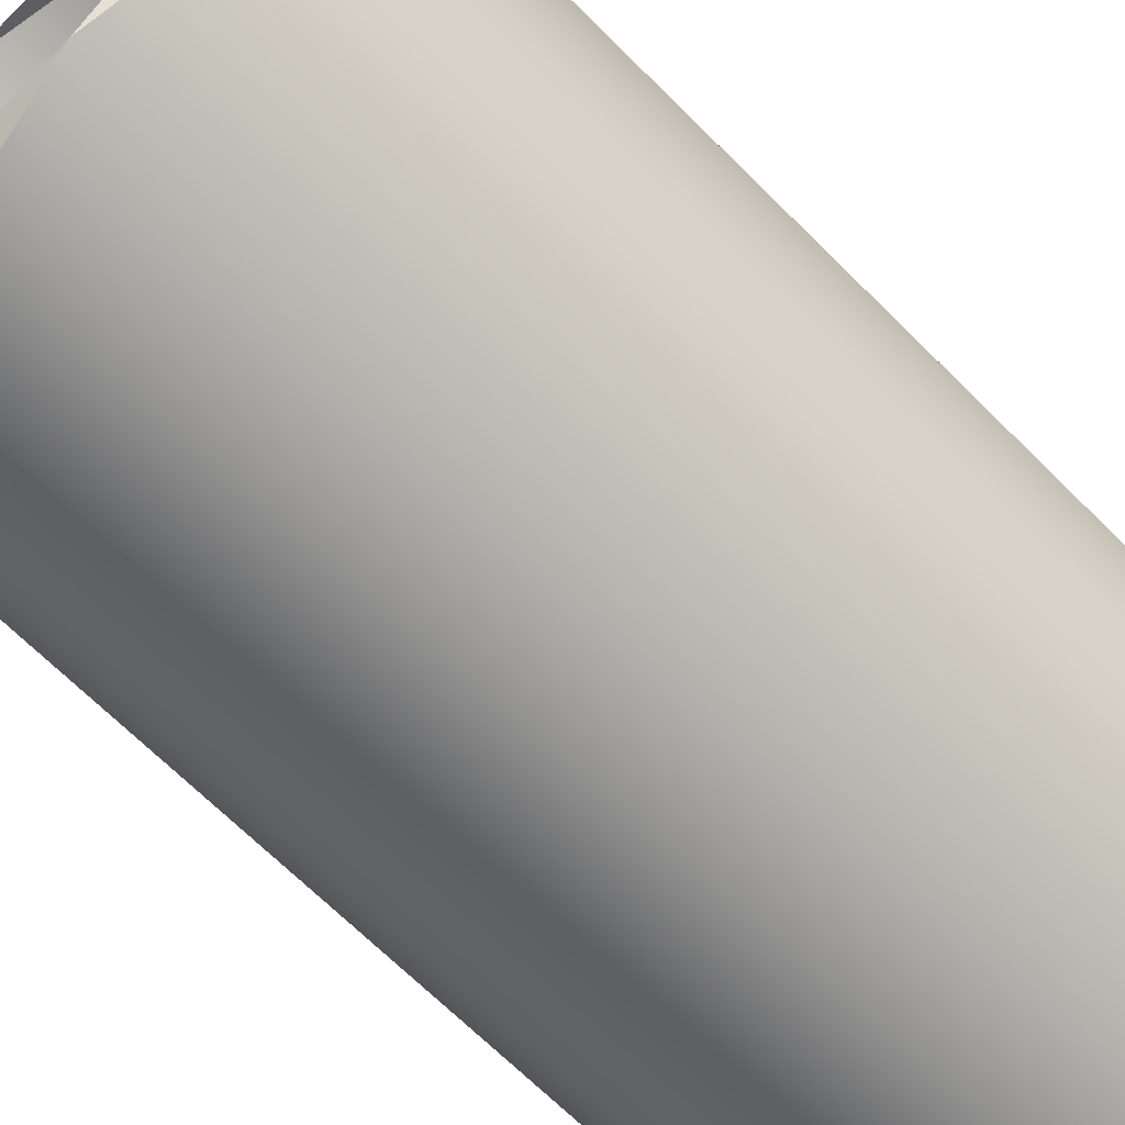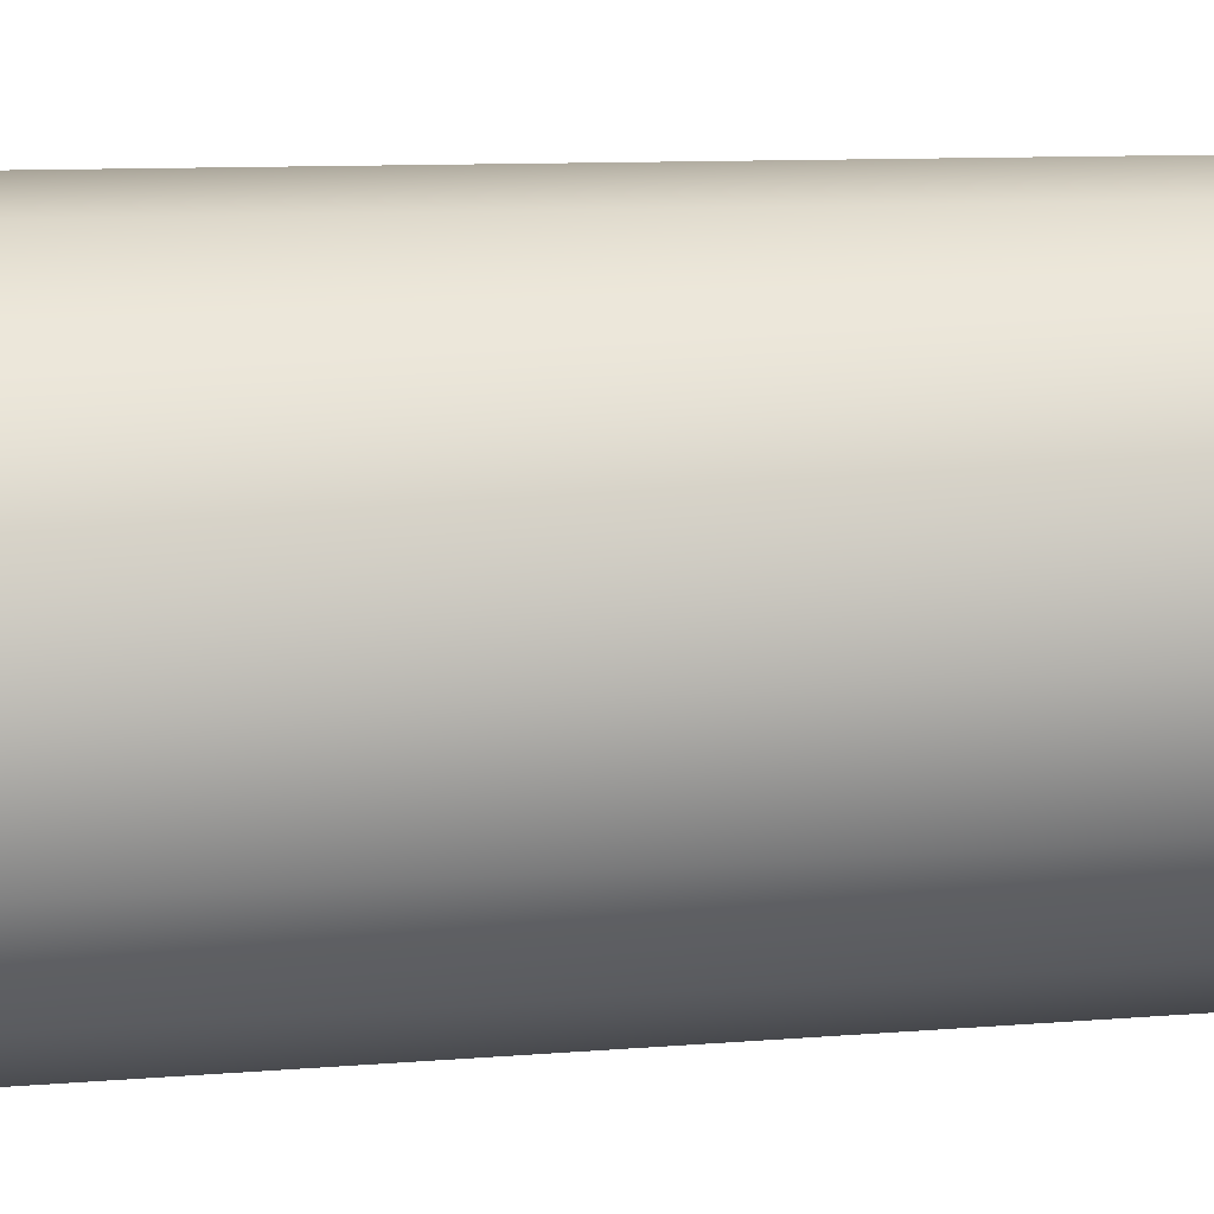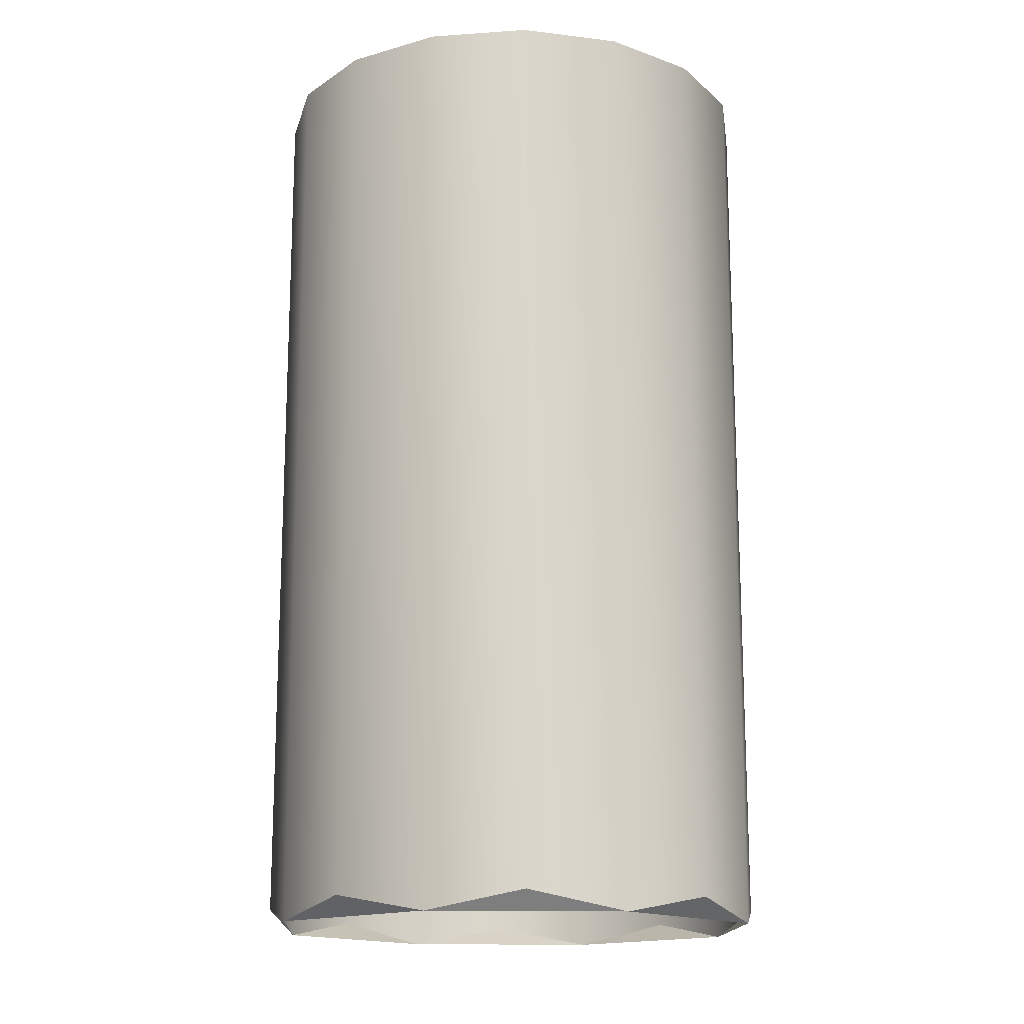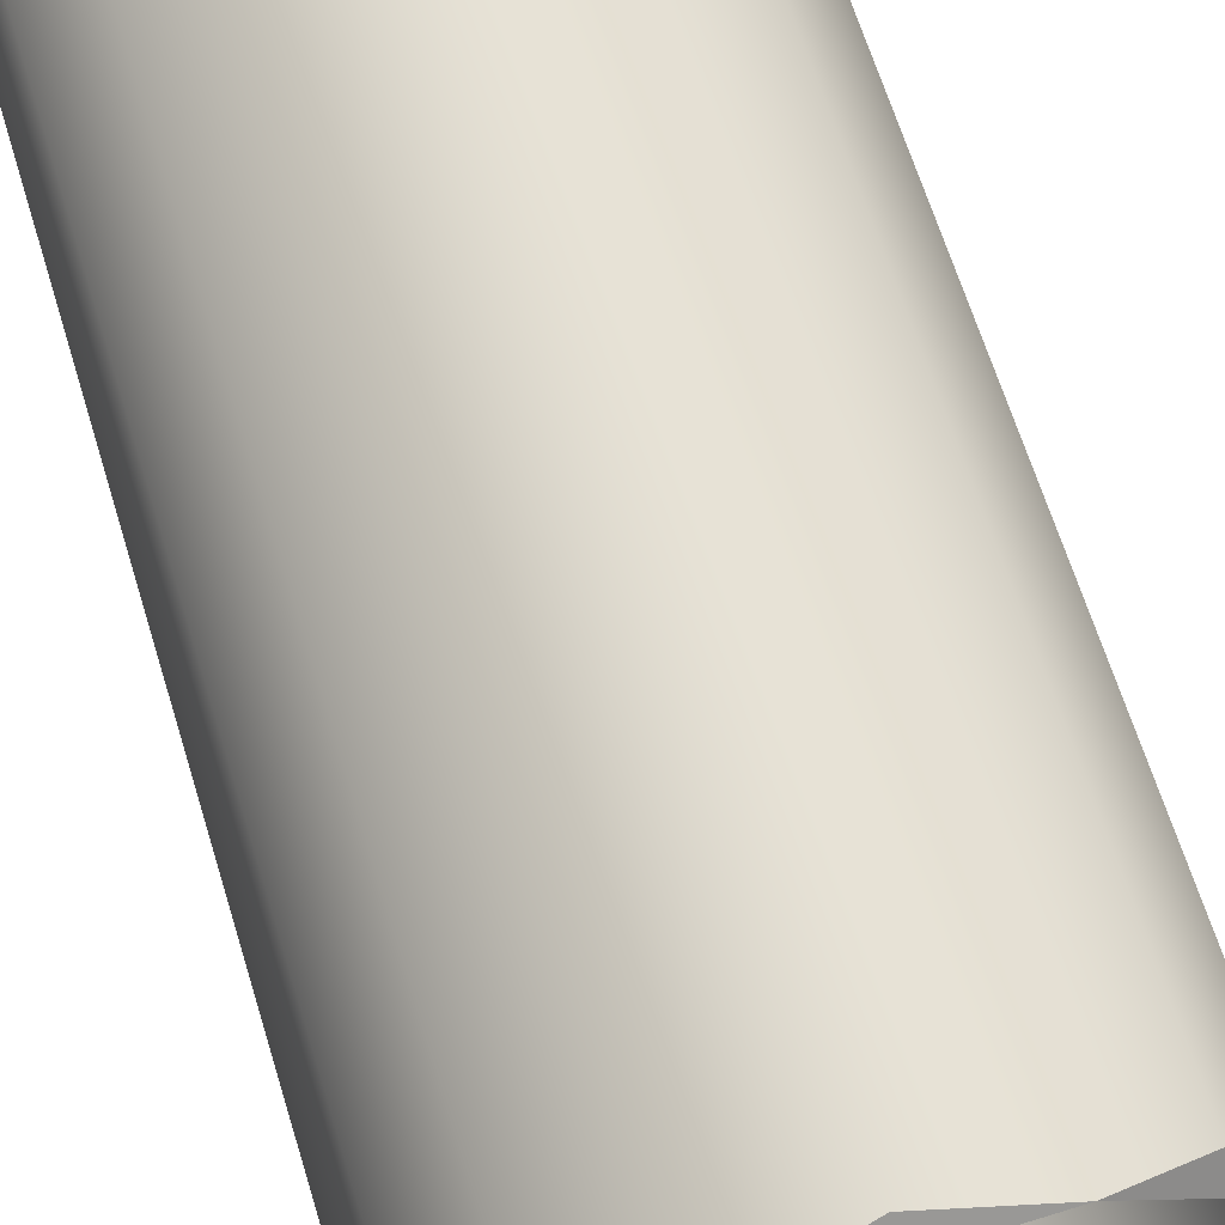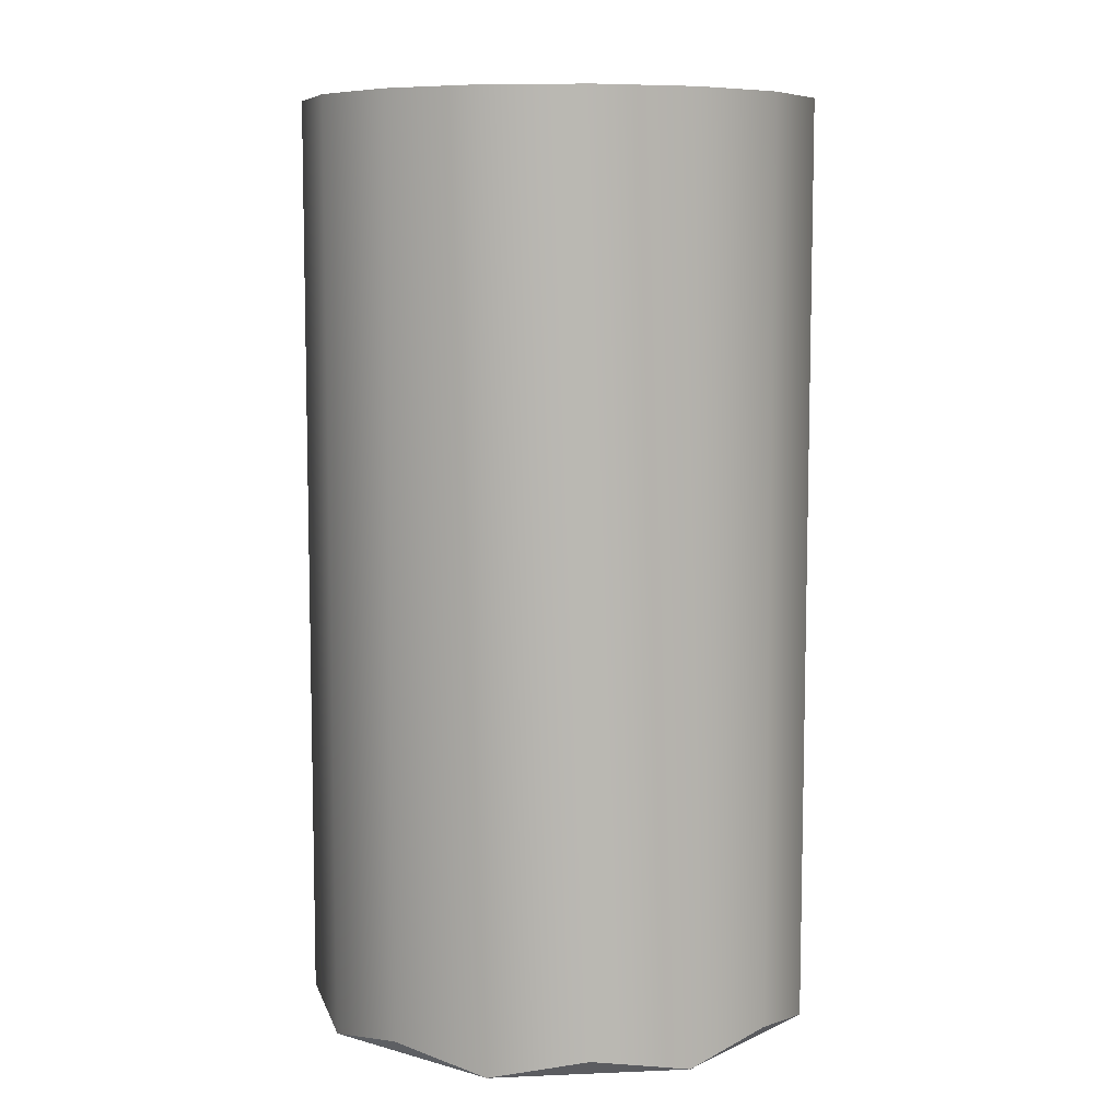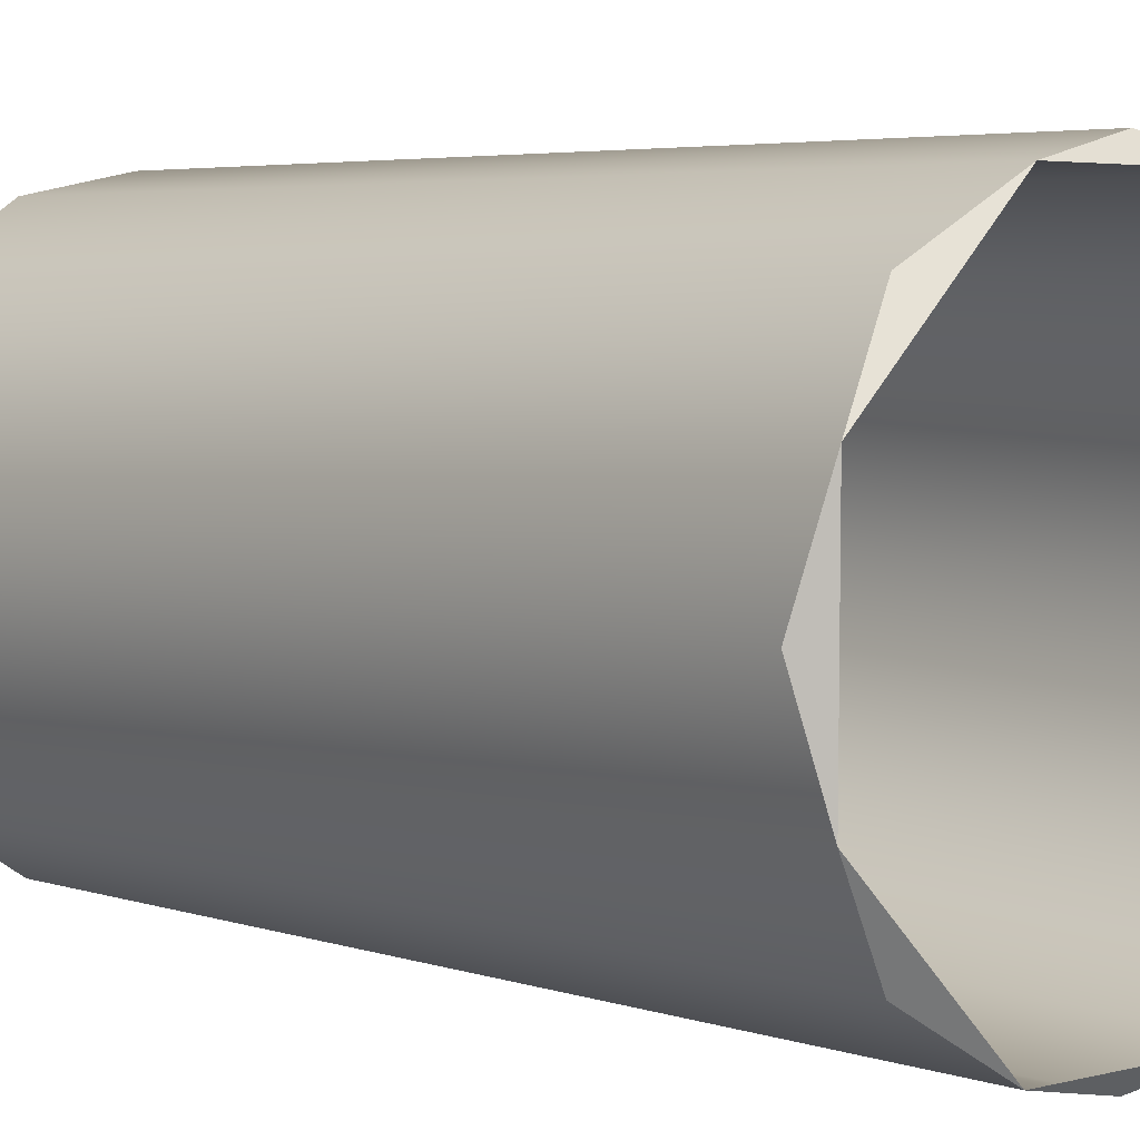
<metadata>
{"format":"obj","ext":"obj","renderer":"f3d","projection":"perspective","resolution":1024,"background":"white","views":[{"elev":-67.7,"azim":45.0,"up":"+Z"},{"elev":9.9,"azim":-102.0,"up":"+Z"},{"elev":-15.9,"azim":-48.0,"up":"+Y"},{"elev":66.2,"azim":-17.2,"up":"+Z"},{"elev":7.9,"azim":-51.4,"up":"+Y"},{"elev":4.3,"azim":-41.6,"up":"+Z"}]}
</metadata>
<code>
o mesh14/mesh14-geometry#mesh14-geometry
v -0.05192 -0.2063 0.06845
v -0.0516 -0.4188 0.06869
v -0.05641 -0.2063 0.04584
v -0.03911 -0.4144 0.08762
v -0.05641 -0.4144 0.04584
v -0.03911 -0.2063 0.08762
v -0.01955 -0.4188 0.1004
v -0.05186 -0.4188 0.02363
v -0.05192 -0.2063 0.02324
v -0.01995 -0.2063 0.1004
v -0.03911 -0.2063 0.004073
v 0.002662 -0.4144 0.1049
v -0.03911 -0.4144 0.004073
v 0.02551 -0.4188 0.1001
v 0.002662 -0.2063 0.1049
v -0.02019 -0.4188 -0.008417
v -0.01995 -0.2063 -0.008733
v 0.02527 -0.2063 0.1004
v 0.002662 -0.2063 -0.01323
v 0.04443 -0.4144 0.08762
v 0.002662 -0.4144 -0.01323
v 0.05718 -0.4188 0.06806
v 0.04443 -0.2063 0.08762
v 0.02488 -0.4188 -0.008679
v 0.02527 -0.2063 -0.008733
v 0.05724 -0.2063 0.06845
v 0.04443 -0.2063 0.004073
v 0.06174 -0.4144 0.04584
v 0.04443 -0.4144 0.004073
v 0.06174 -0.2063 0.04584
v 0.05692 -0.4188 0.023
v 0.05724 -0.2063 0.02324
f 1 2 3
f 3 2 1
f 1 4 2
f 2 4 1
f 3 2 5
f 5 2 3
f 6 4 1
f 1 4 6
f 7 2 4
f 4 2 7
f 2 8 5
f 5 8 2
f 3 5 9
f 9 5 3
f 7 4 6
f 6 4 7
f 9 5 8
f 8 5 9
f 7 6 10
f 10 6 7
f 9 8 11
f 11 8 9
f 12 7 10
f 10 7 12
f 11 8 13
f 13 8 11
f 12 14 7
f 7 14 12
f 12 10 15
f 15 10 12
f 8 16 13
f 13 16 8
f 17 11 13
f 13 11 17
f 14 12 15
f 15 12 14
f 17 13 16
f 16 13 17
f 14 15 18
f 18 15 14
f 19 17 16
f 16 17 19
f 20 14 18
f 18 14 20
f 19 16 21
f 21 16 19
f 14 20 22
f 22 20 14
f 20 18 23
f 23 18 20
f 16 24 21
f 21 24 16
f 25 19 21
f 21 19 25
f 23 22 20
f 20 22 23
f 25 21 24
f 24 21 25
f 26 22 23
f 23 22 26
f 27 25 24
f 24 25 27
f 26 28 22
f 22 28 26
f 27 24 29
f 29 24 27
f 30 28 26
f 26 28 30
f 22 28 31
f 31 28 22
f 31 29 24
f 24 29 31
f 27 29 32
f 32 29 27
f 30 31 28
f 28 31 30
f 32 29 31
f 31 29 32
f 32 31 30
f 30 31 32

</code>
